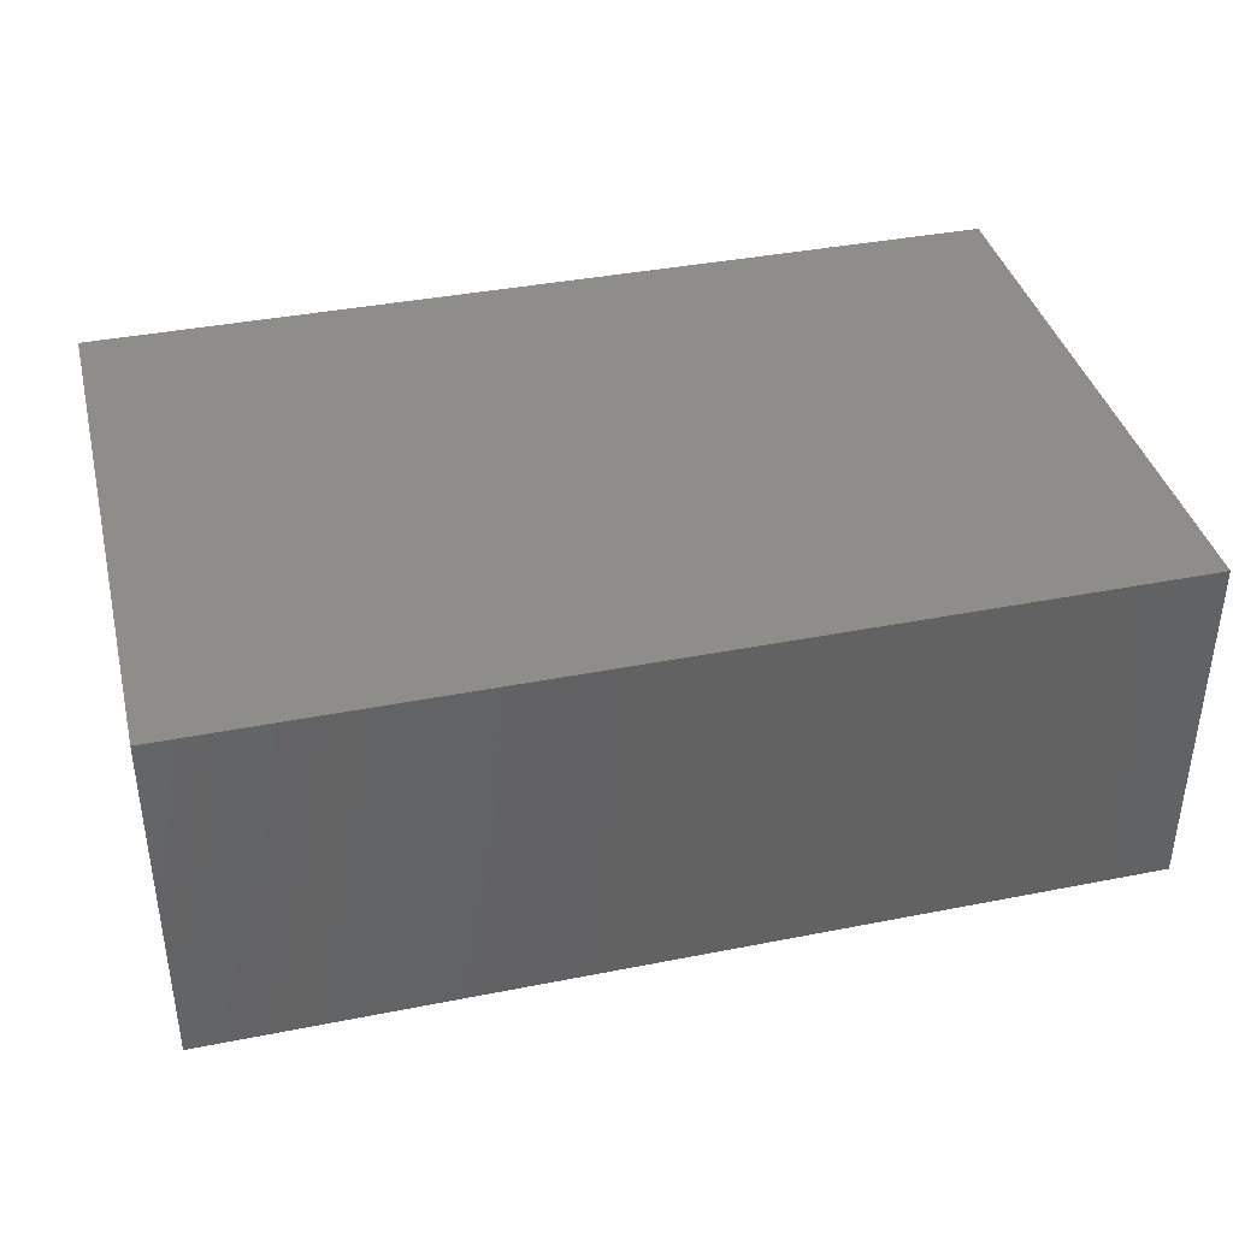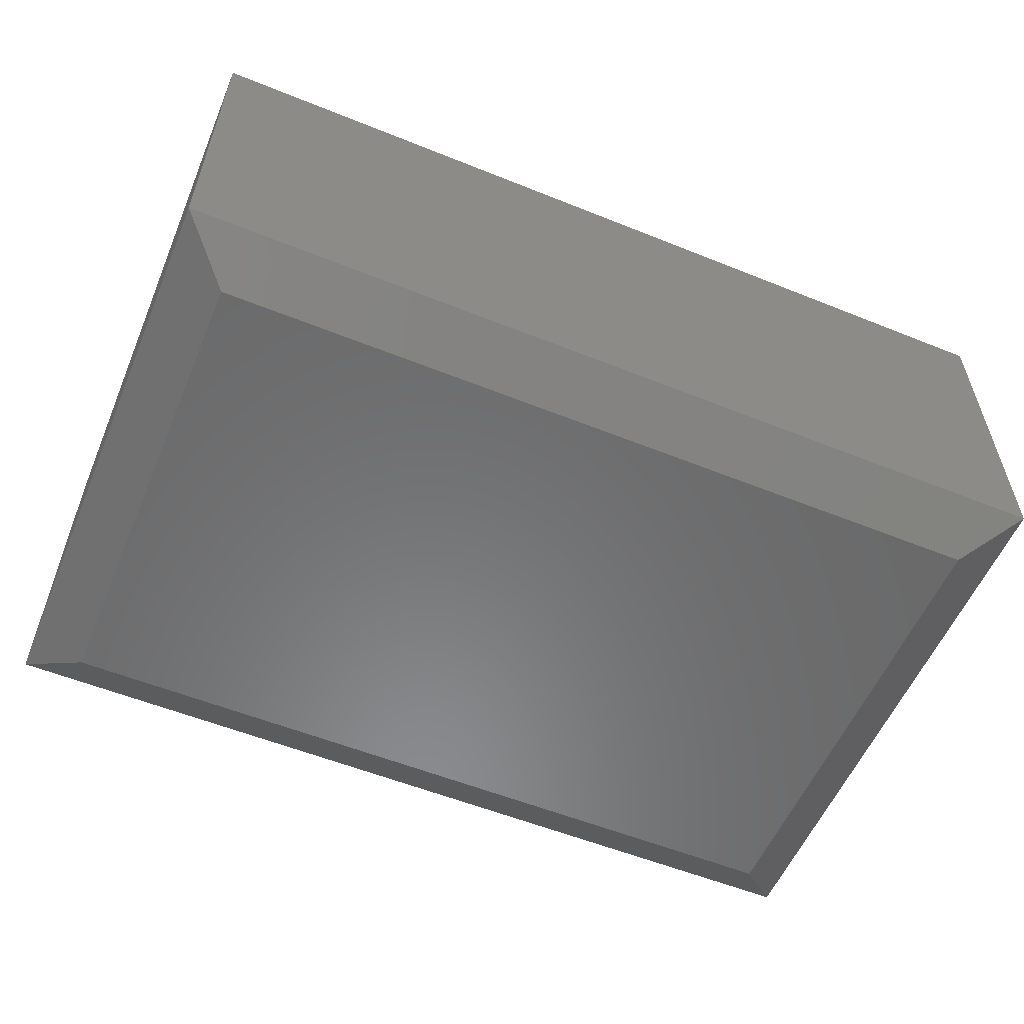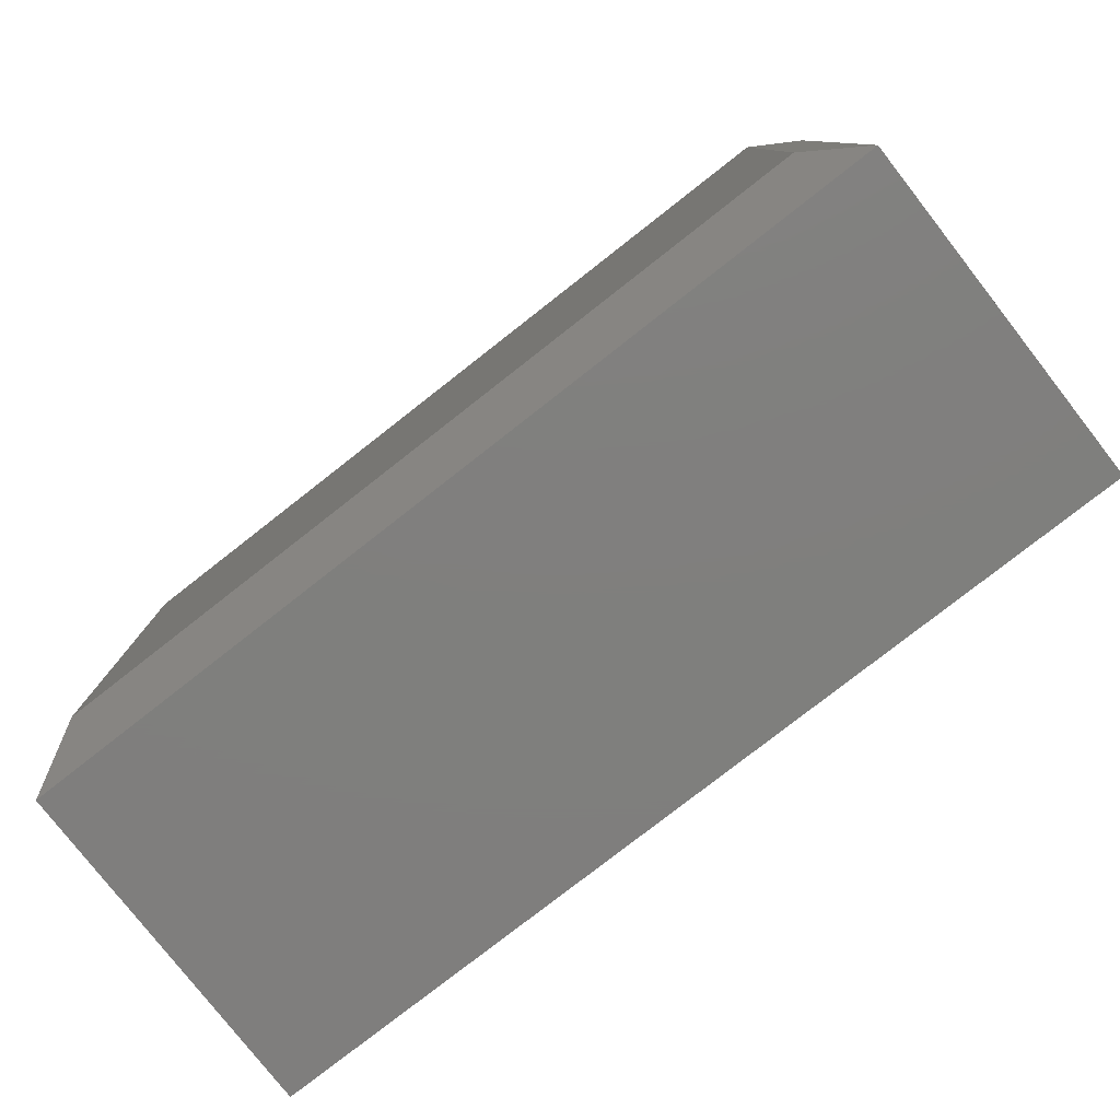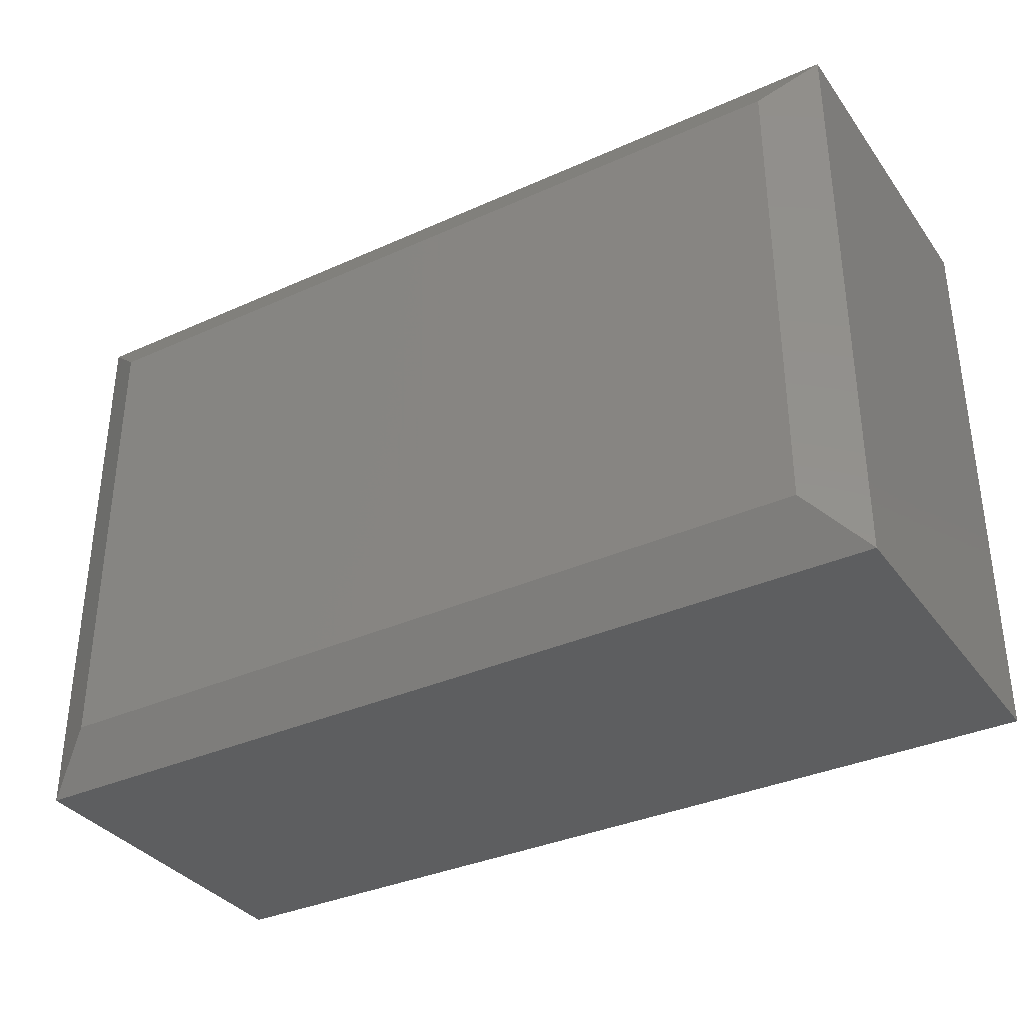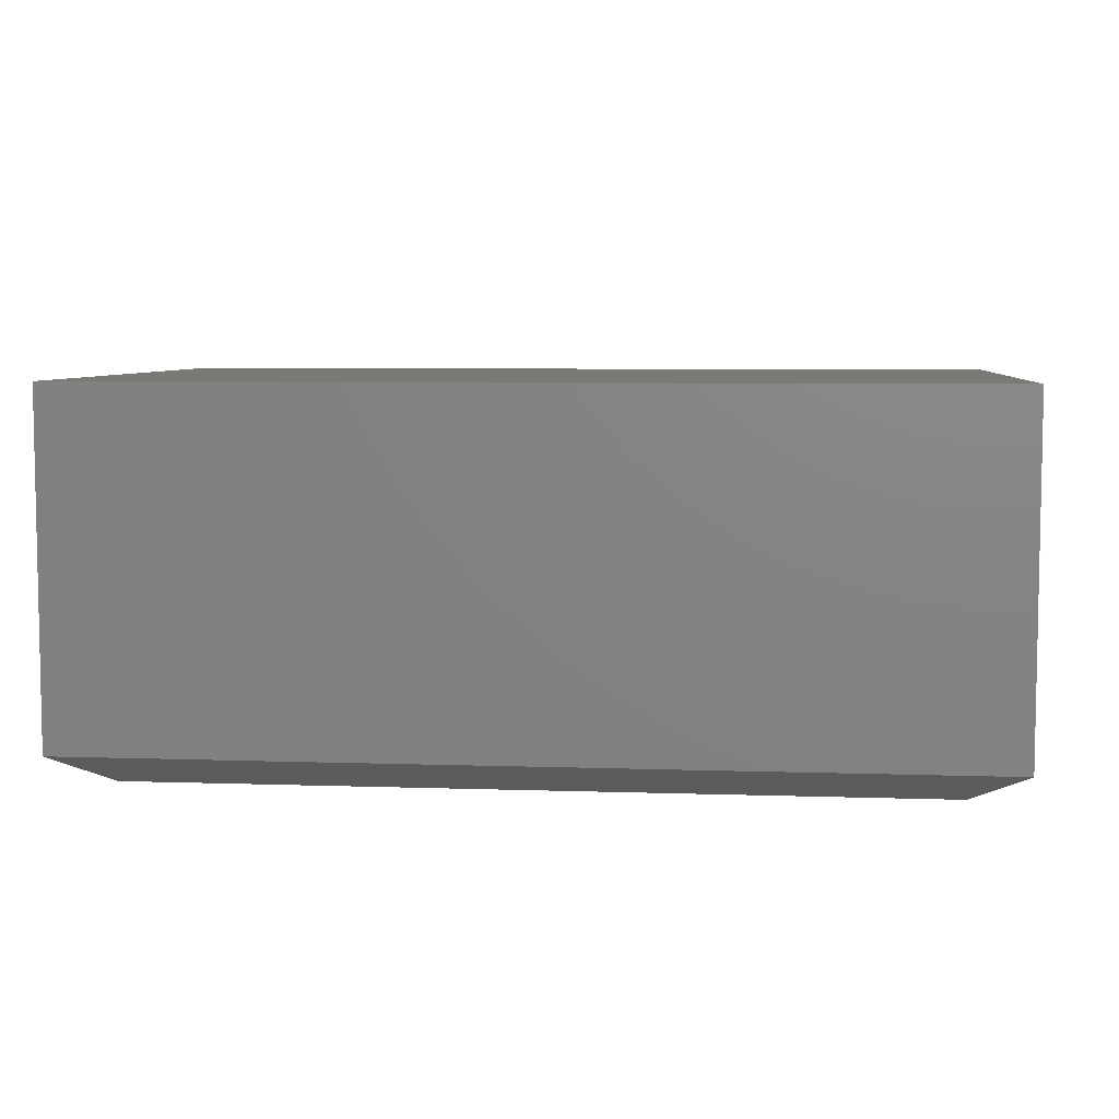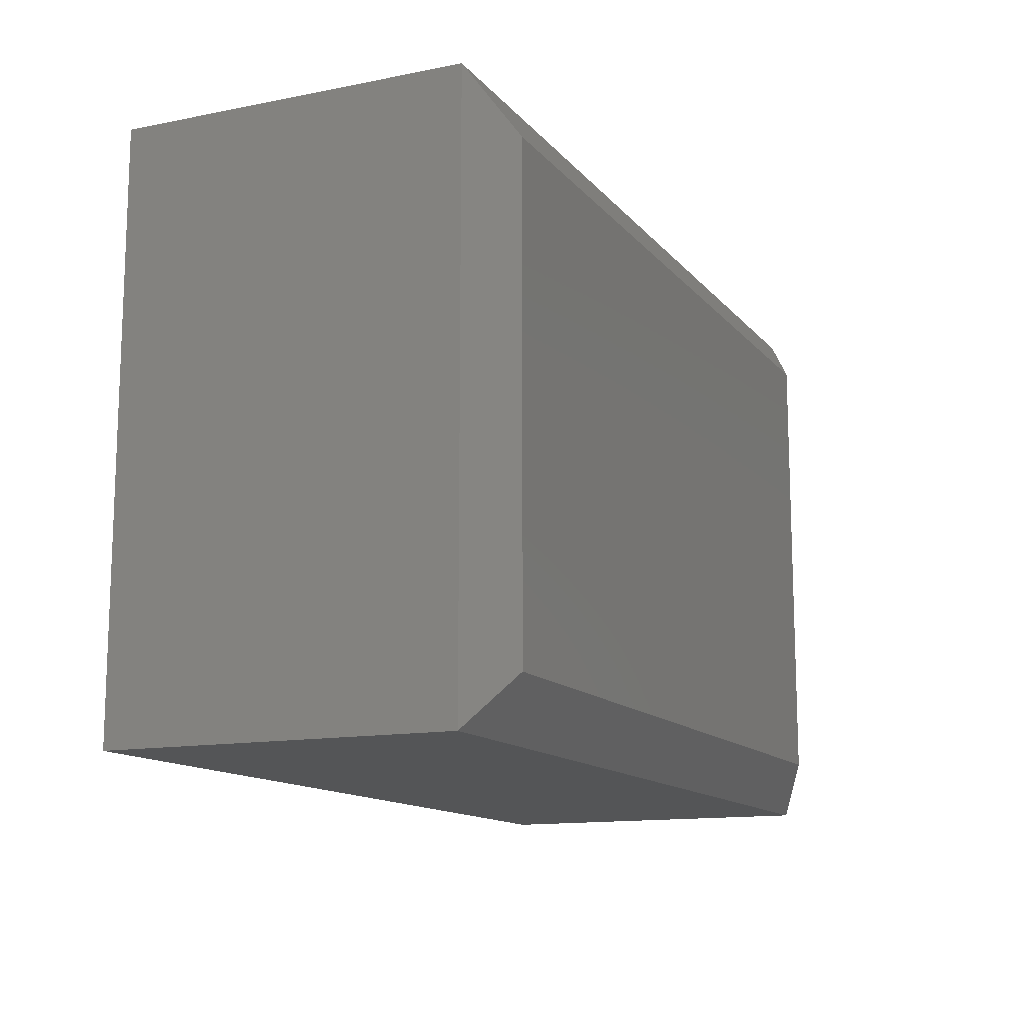
<metadata>
{"format":"stl","ext":"stl","renderer":"f3d","projection":"perspective","resolution":1024,"background":"white","views":[{"elev":38.8,"azim":166.1,"up":"+Y"},{"elev":-56.5,"azim":157.2,"up":"+Y"},{"elev":-79.1,"azim":38.0,"up":"+Z"},{"elev":-35.0,"azim":30.9,"up":"+Z"},{"elev":6.3,"azim":-174.2,"up":"+Y"},{"elev":-13.1,"azim":-65.6,"up":"+Z"}]}
</metadata>
<code>
# stl→obj: 12 verts, 20 faces
v -0.2969 -0.2266 0.6797
v 0.75 -0.2266 0.6797
v -0.2969 0.1752 0.6797
v 0.75 0.1752 0.6797
v -0.2969 -0.2266 0
v -0.2969 0.1752 0
v 0.75 -0.2266 0
v 0.75 0.1752 0
v -0.2344 -0.2656 0.6172
v -0.2344 -0.2656 0.0625
v 0.6875 -0.2656 0.6172
v 0.6875 -0.2656 0.0625
f 1 2 3
f 3 2 4
f 5 6 7
f 7 6 8
f 6 5 3
f 3 5 1
f 7 8 2
f 2 8 4
f 9 10 11
f 11 10 12
f 1 5 9
f 9 5 10
f 7 12 5
f 5 12 10
f 7 2 12
f 12 2 11
f 2 1 11
f 11 1 9
f 4 8 3
f 3 8 6

</code>
